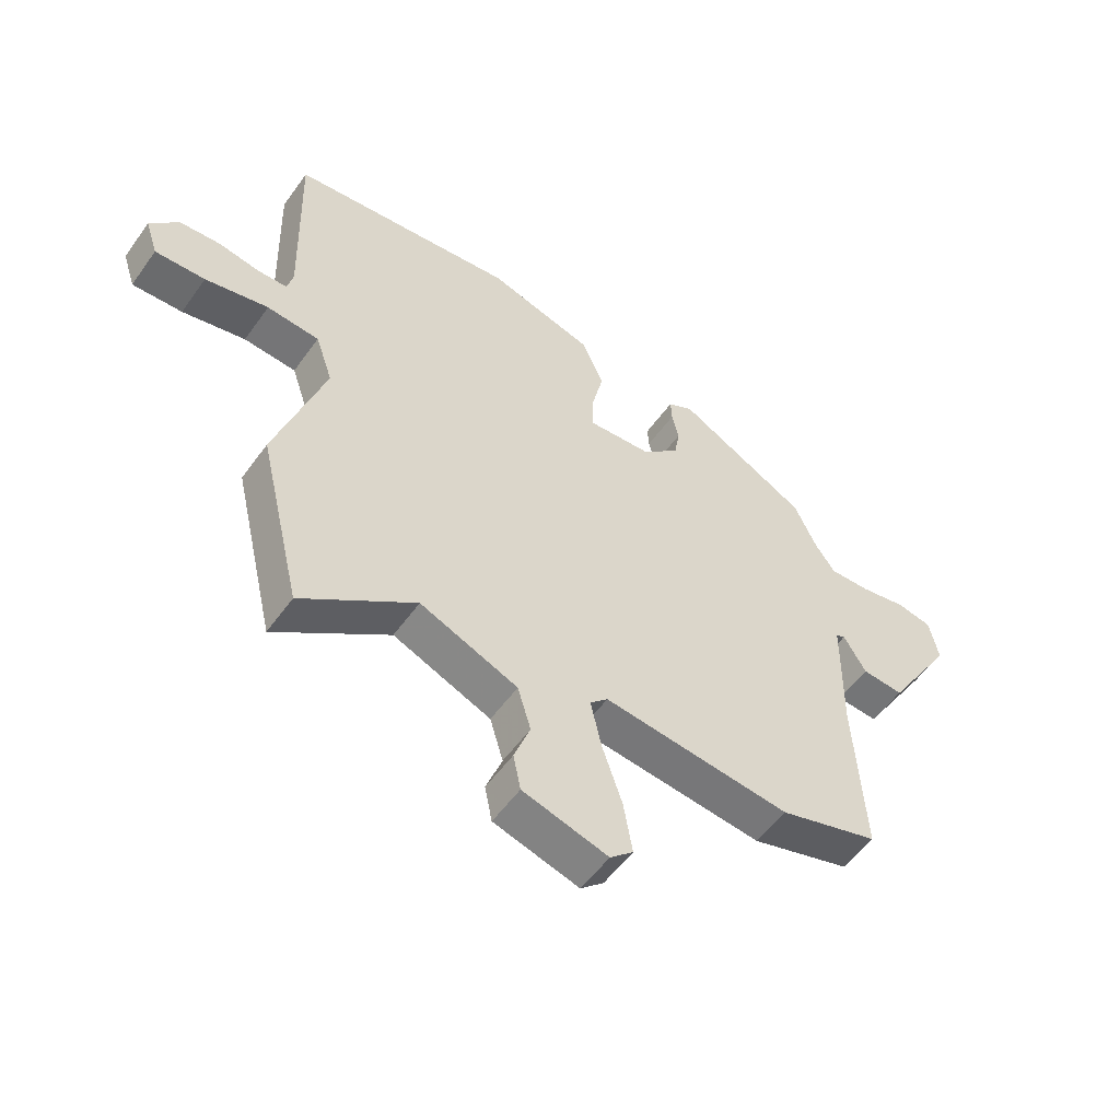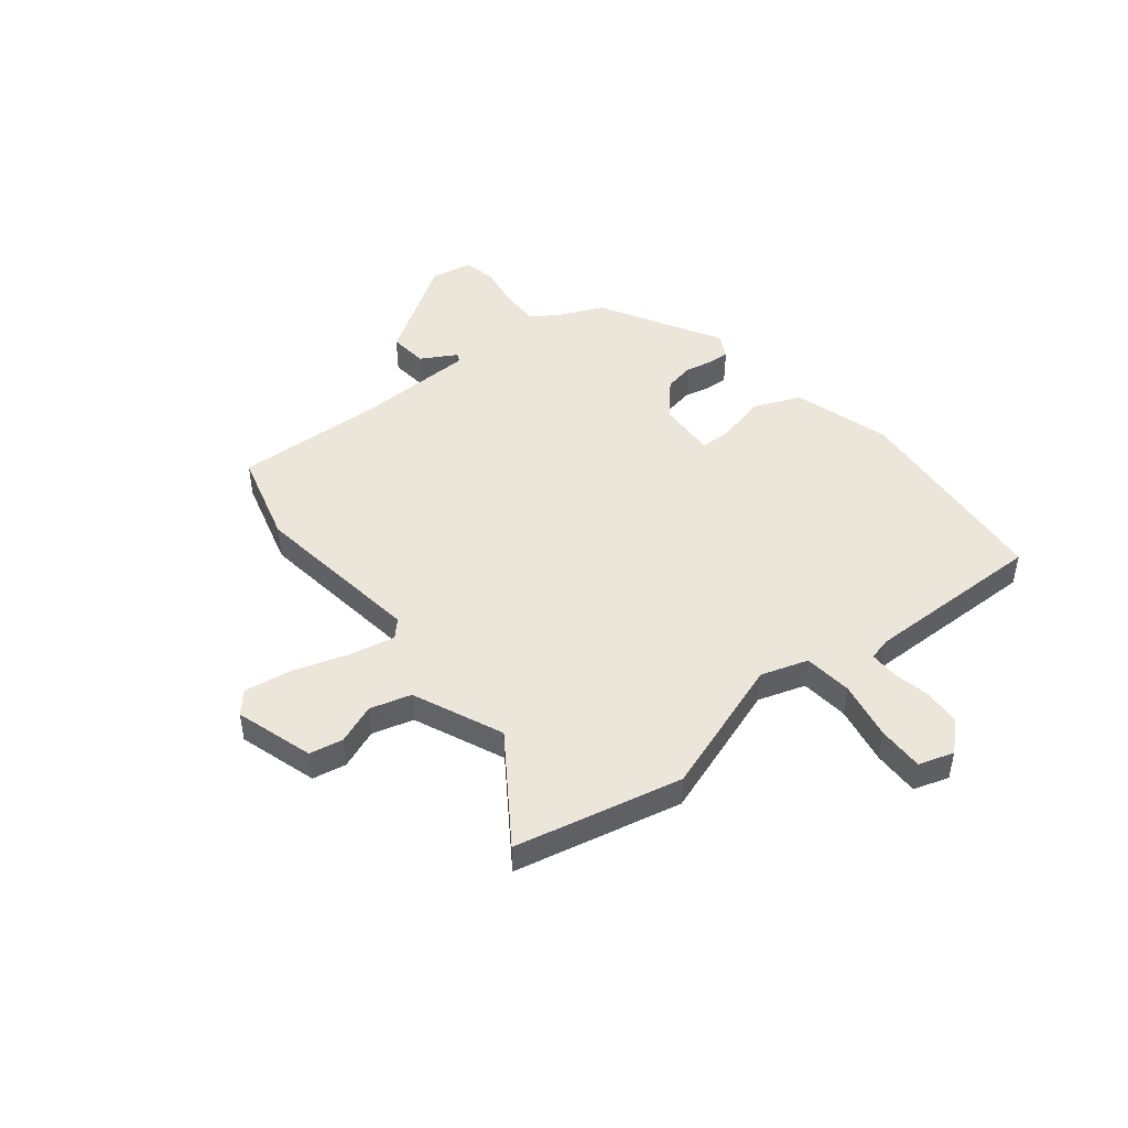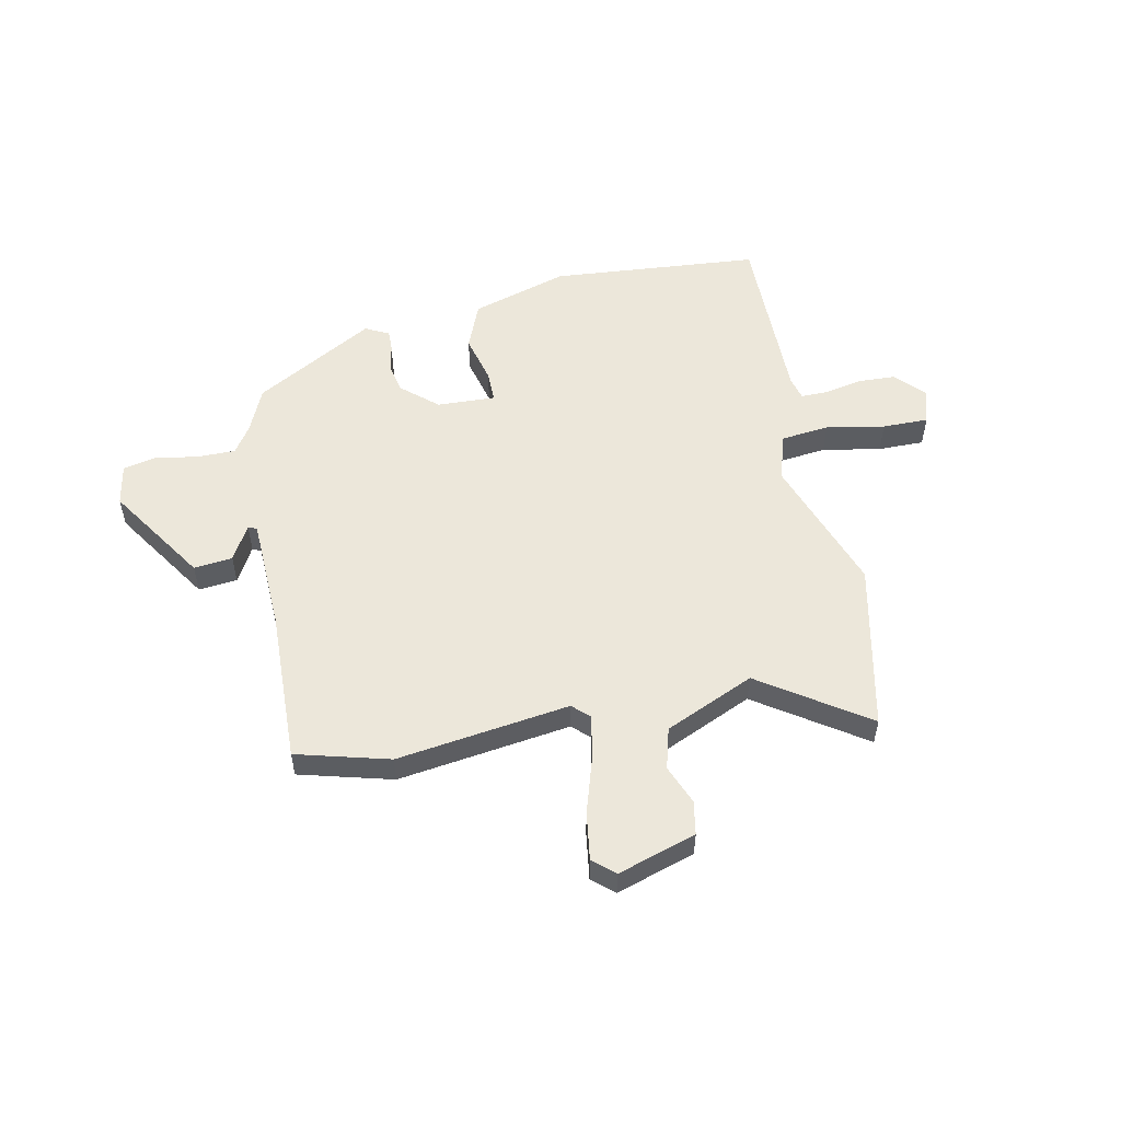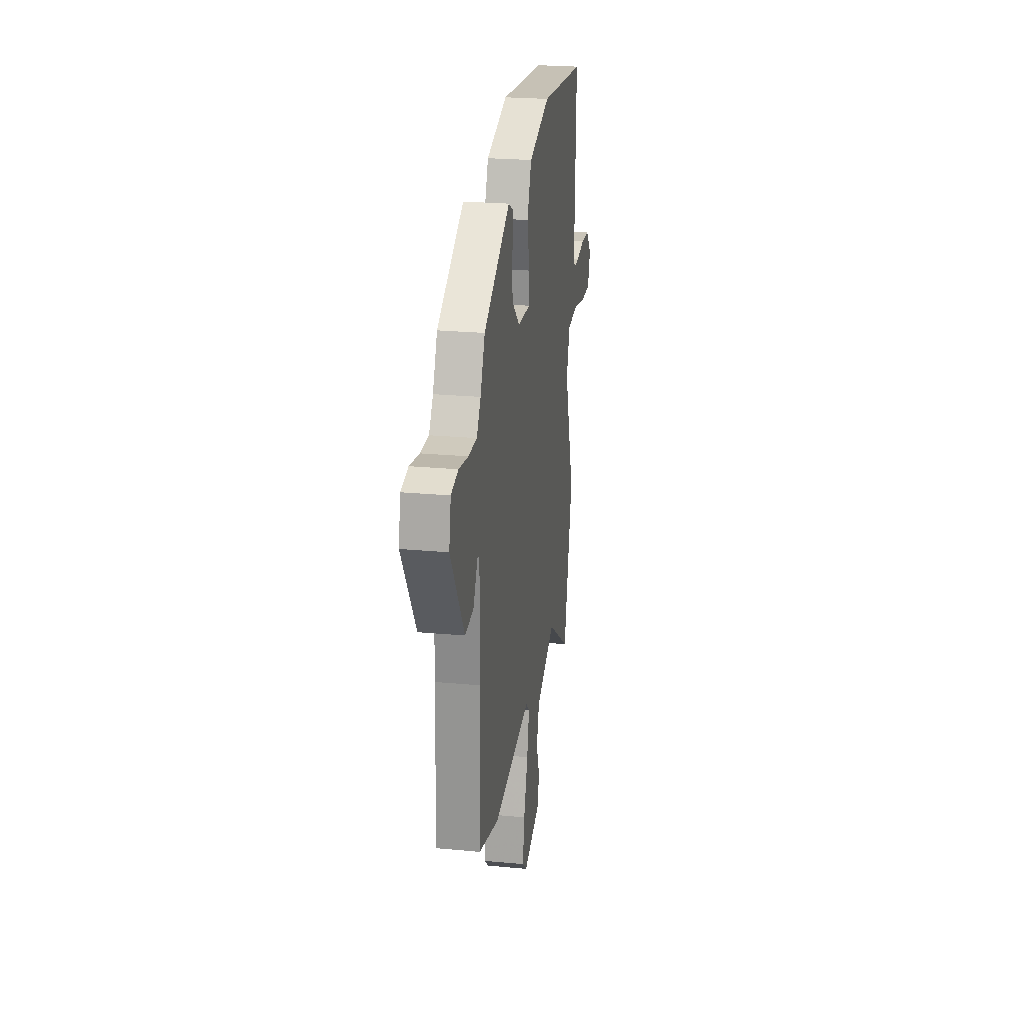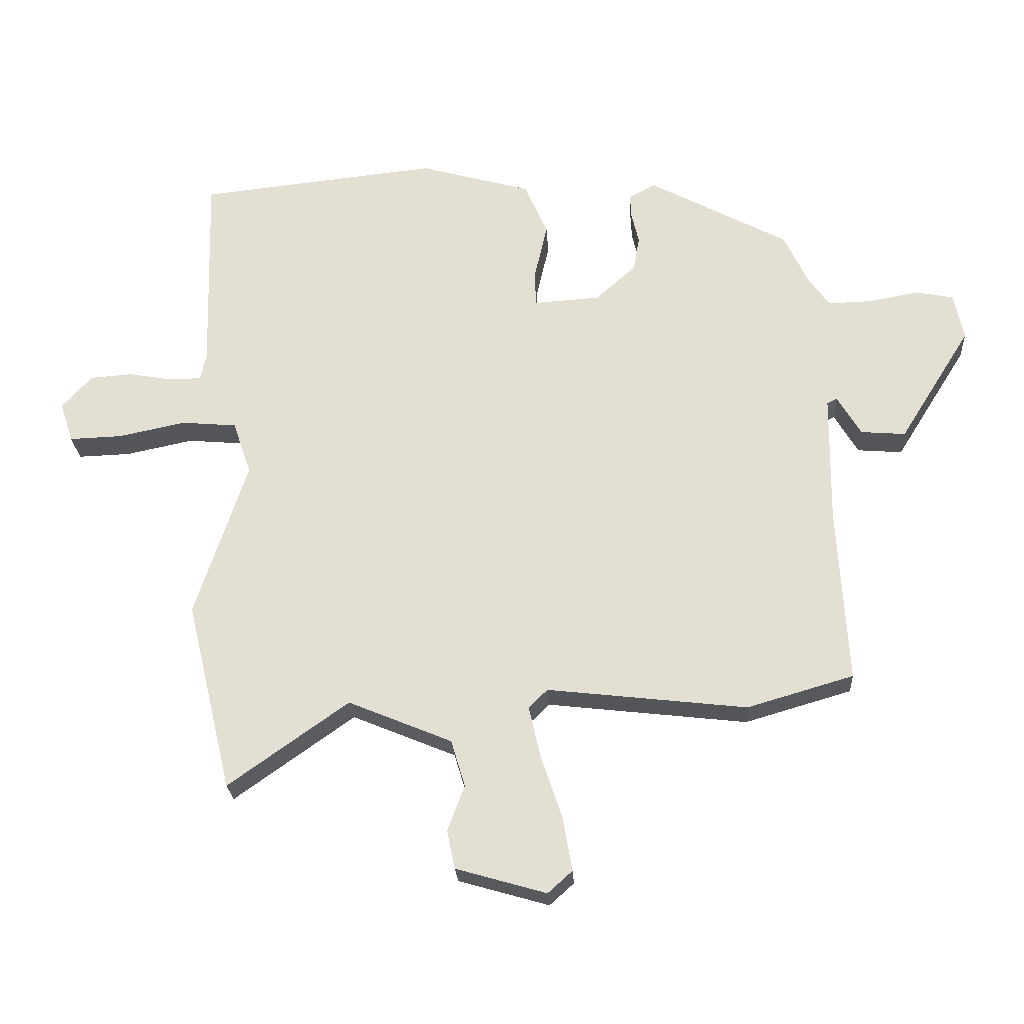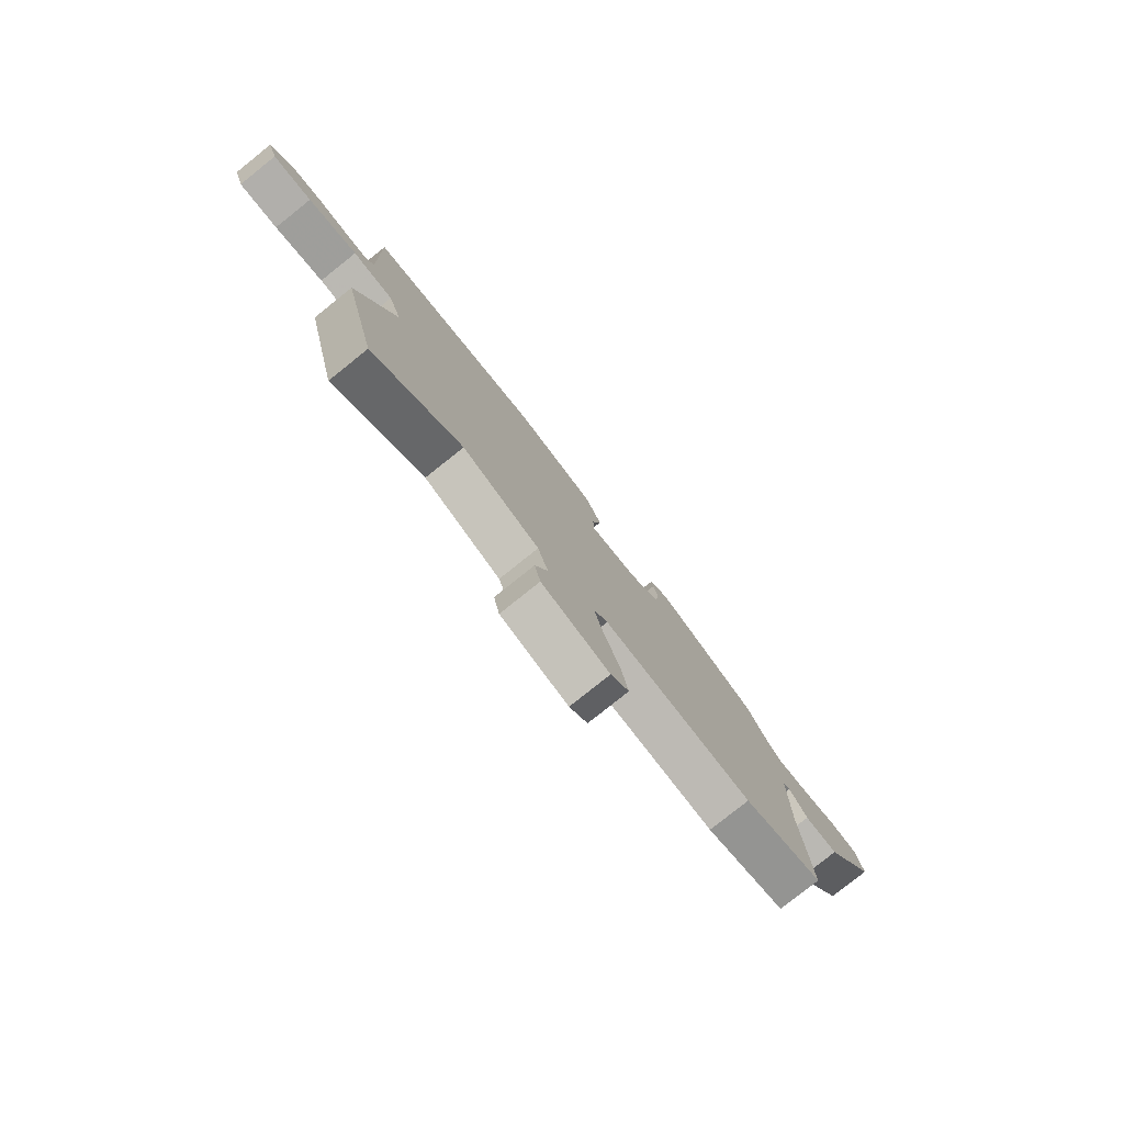
<metadata>
{"format":"obj","ext":"obj","renderer":"f3d","projection":"perspective","resolution":1024,"background":"white","views":[{"elev":-54.2,"azim":-34.9,"up":"+Z"},{"elev":46.9,"azim":-129.6,"up":"+Y"},{"elev":53.9,"azim":167.0,"up":"+Y"},{"elev":24.6,"azim":98.7,"up":"+Z"},{"elev":-25.1,"azim":3.4,"up":"+Z"},{"elev":-79.6,"azim":-51.4,"up":"+Z"}]}
</metadata>
<code>
v 0.562 0.07 -0.482
v 0.388 0.07 -0.533
v 0.061 0.07 -0.495
v 0.03 0.07 -0.525
v 0.049 0.07 -0.61
v 0.084 0.07 -0.714
v 0.099 0.07 -0.803
v 0.059 0.07 -0.839
v -0.089 0.07 -0.796
v -0.102 0.07 -0.733
v -0.074 0.07 -0.658
v -0.097 0.07 -0.581
v -0.267 0.07 -0.51
v -0.464 0.07 -0.65
v -0.539 0.07 -0.337
v -0.454 0.07 -0.077
v -0.484 0.07 0.011
v -0.575 0.07 0.019
v -0.685 0.07 -0.004
v -0.772 0.07 -0.007
v -0.794 0.07 0.059
v -0.745 0.07 0.114
v -0.674 0.07 0.119
v -0.602 0.07 0.106
v -0.551 0.07 0.107
v -0.541 0.07 0.15
v -0.551 0.07 0.49
v -0.157 0.07 0.532
v 0.027 0.07 0.48
v 0.065 0.07 0.392
v 0.044 0.07 0.3
v 0.045 0.07 0.24
v 0.155 0.07 0.247
v 0.221 0.07 0.307
v 0.231 0.07 0.364
v 0.219 0.07 0.415
v 0.217 0.07 0.455
v 0.261 0.07 0.479
v 0.49 0.07 0.355
v 0.529 0.07 0.271
v 0.564 0.07 0.221
v 0.636 0.07 0.223
v 0.717 0.07 0.238
v 0.779 0.07 0.226
v 0.795 0.07 0.148
v 0.677 0.07 -0.041
v 0.604 0.07 -0.035
v 0.565 0.07 0.031
v 0.549 0.07 0.023
v 0.546 0.07 -0.194
v 0.562 0 -0.482
v 0.388 0 -0.533
v 0.061 0 -0.495
v 0.03 0 -0.525
v 0.049 0 -0.61
v 0.084 0 -0.714
v 0.099 0 -0.803
v 0.059 0 -0.839
v -0.089 0 -0.796
v -0.102 0 -0.733
v -0.074 0 -0.658
v -0.097 0 -0.581
v -0.267 0 -0.51
v -0.464 0 -0.65
v -0.539 0 -0.337
v -0.454 0 -0.077
v -0.484 0 0.011
v -0.575 0 0.019
v -0.685 0 -0.004
v -0.772 0 -0.007
v -0.794 0 0.059
v -0.745 0 0.114
v -0.674 0 0.119
v -0.602 0 0.106
v -0.551 0 0.107
v -0.541 0 0.15
v -0.551 0 0.49
v -0.157 0 0.532
v 0.027 0 0.48
v 0.065 0 0.392
v 0.044 0 0.3
v 0.045 0 0.24
v 0.155 0 0.247
v 0.221 0 0.307
v 0.231 0 0.364
v 0.219 0 0.415
v 0.217 0 0.455
v 0.261 0 0.479
v 0.49 0 0.355
v 0.529 0 0.271
v 0.564 0 0.221
v 0.636 0 0.223
v 0.717 0 0.238
v 0.779 0 0.226
v 0.795 0 0.148
v 0.677 0 -0.041
v 0.604 0 -0.035
v 0.565 0 0.031
v 0.549 0 0.023
v 0.546 0 -0.194
f 45 46 47 48
f 45 48 49
f 42 43 44 45
f 41 42 45 49
f 40 41 49
f 39 40 49 50
f 35 36 37 38
f 34 35 38 39
f 33 34 39 50
f 28 29 30 31
f 26 27 28 31
f 25 26 31 32
f 21 22 23 24
f 21 24 25
f 18 19 20 21
f 17 18 21 25
f 13 14 15 16
f 12 13 16 17
f 8 9 10 11
f 8 11 12
f 5 6 7 8
f 4 5 8 12
f 3 4 12 17
f 25 32 33 50
f 3 17 25 50
f 1 2 3 50
f 98 97 96 95
f 99 98 95
f 95 94 93 92
f 99 95 92 91
f 99 91 90
f 100 99 90 89
f 88 87 86 85
f 89 88 85 84
f 100 89 84 83
f 81 80 79 78
f 81 78 77 76
f 82 81 76 75
f 74 73 72 71
f 75 74 71
f 71 70 69 68
f 75 71 68 67
f 66 65 64 63
f 67 66 63 62
f 61 60 59 58
f 62 61 58
f 58 57 56 55
f 62 58 55 54
f 67 62 54 53
f 100 83 82 75
f 100 75 67 53
f 100 53 52 51
f 1 51 52 2
f 2 52 53 3
f 3 53 54 4
f 4 54 55 5
f 5 55 56 6
f 6 56 57 7
f 7 57 58 8
f 8 58 59 9
f 9 59 60 10
f 10 60 61 11
f 11 61 62 12
f 12 62 63 13
f 13 63 64 14
f 14 64 65 15
f 15 65 66 16
f 16 66 67 17
f 17 67 68 18
f 18 68 69 19
f 19 69 70 20
f 20 70 71 21
f 21 71 72 22
f 22 72 73 23
f 23 73 74 24
f 24 74 75 25
f 25 75 76 26
f 26 76 77 27
f 27 77 78 28
f 28 78 79 29
f 29 79 80 30
f 30 80 81 31
f 31 81 82 32
f 32 82 83 33
f 33 83 84 34
f 34 84 85 35
f 35 85 86 36
f 36 86 87 37
f 37 87 88 38
f 38 88 89 39
f 39 89 90 40
f 40 90 91 41
f 41 91 92 42
f 42 92 93 43
f 43 93 94 44
f 44 94 95 45
f 45 95 96 46
f 46 96 97 47
f 47 97 98 48
f 48 98 99 49
f 49 99 100 50
f 50 100 51 1

</code>
